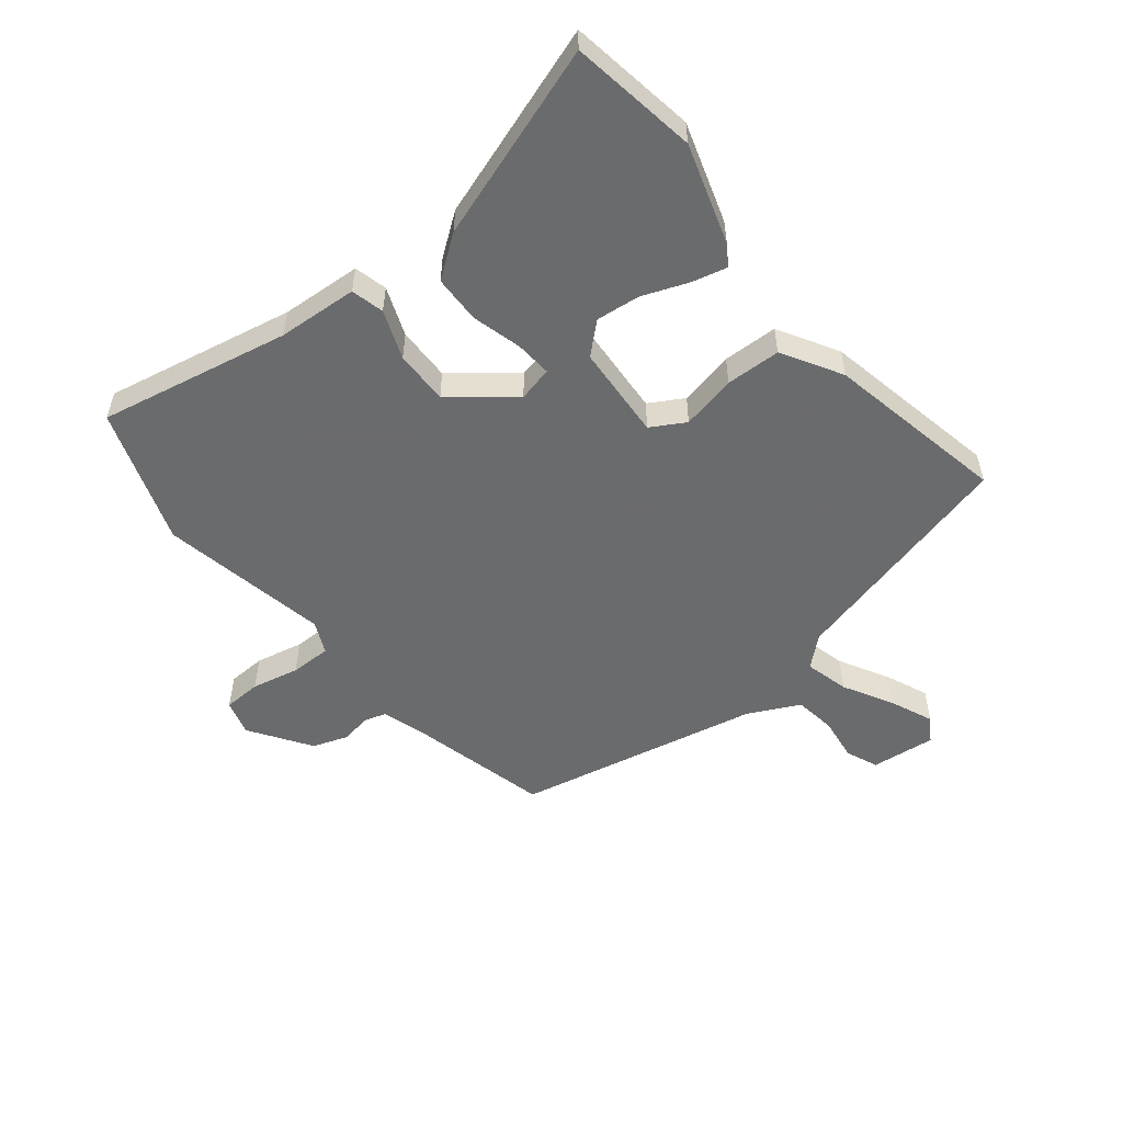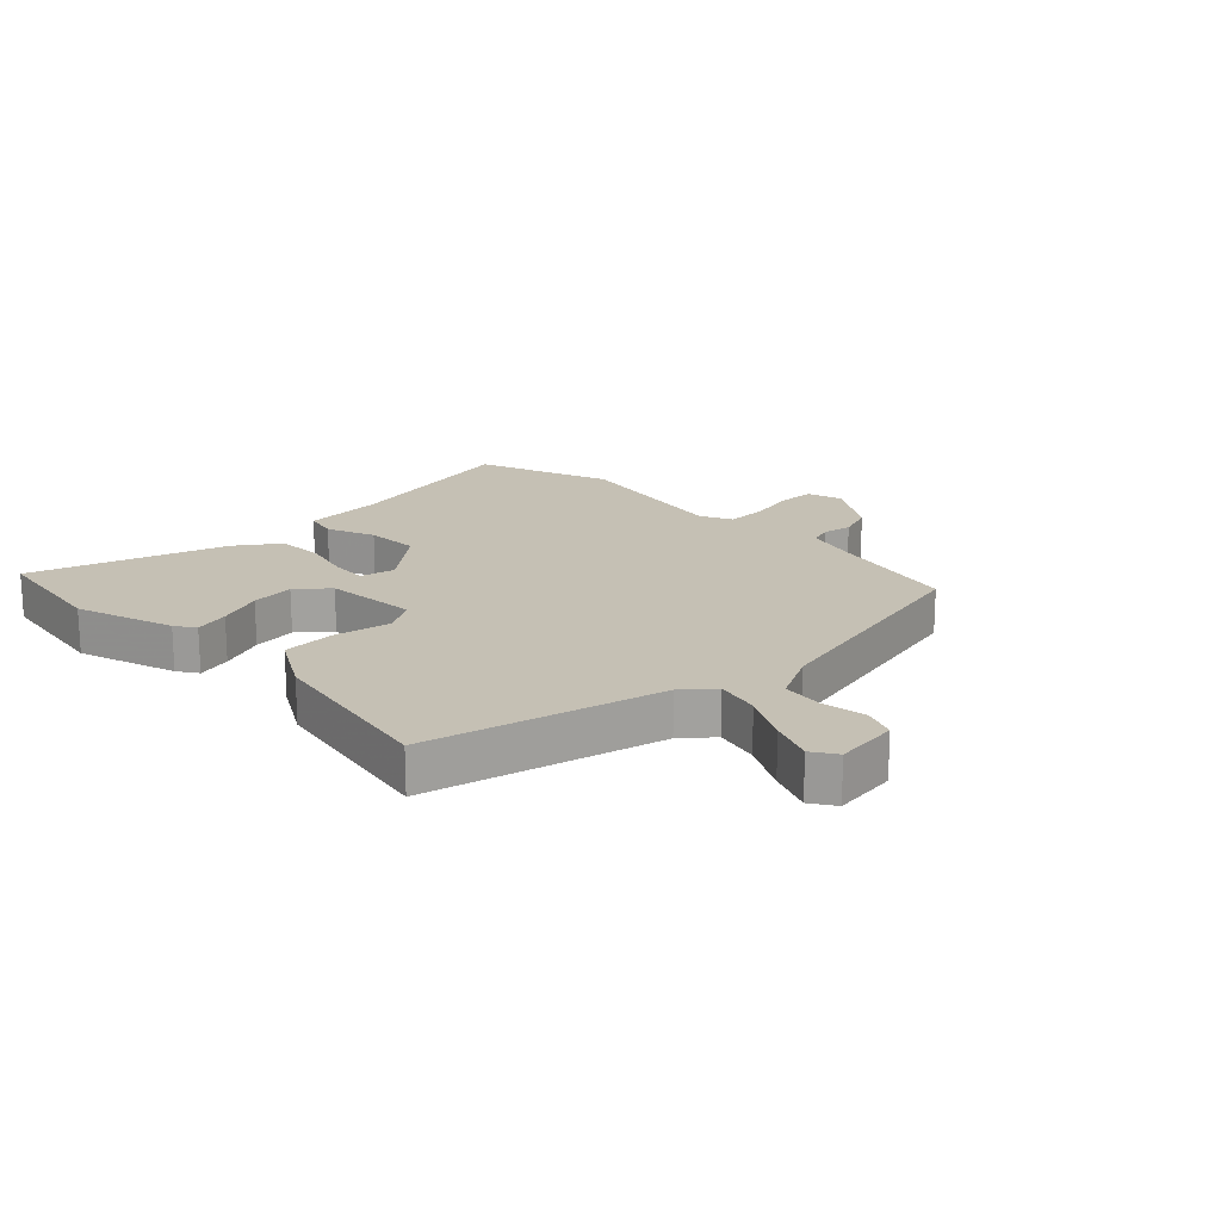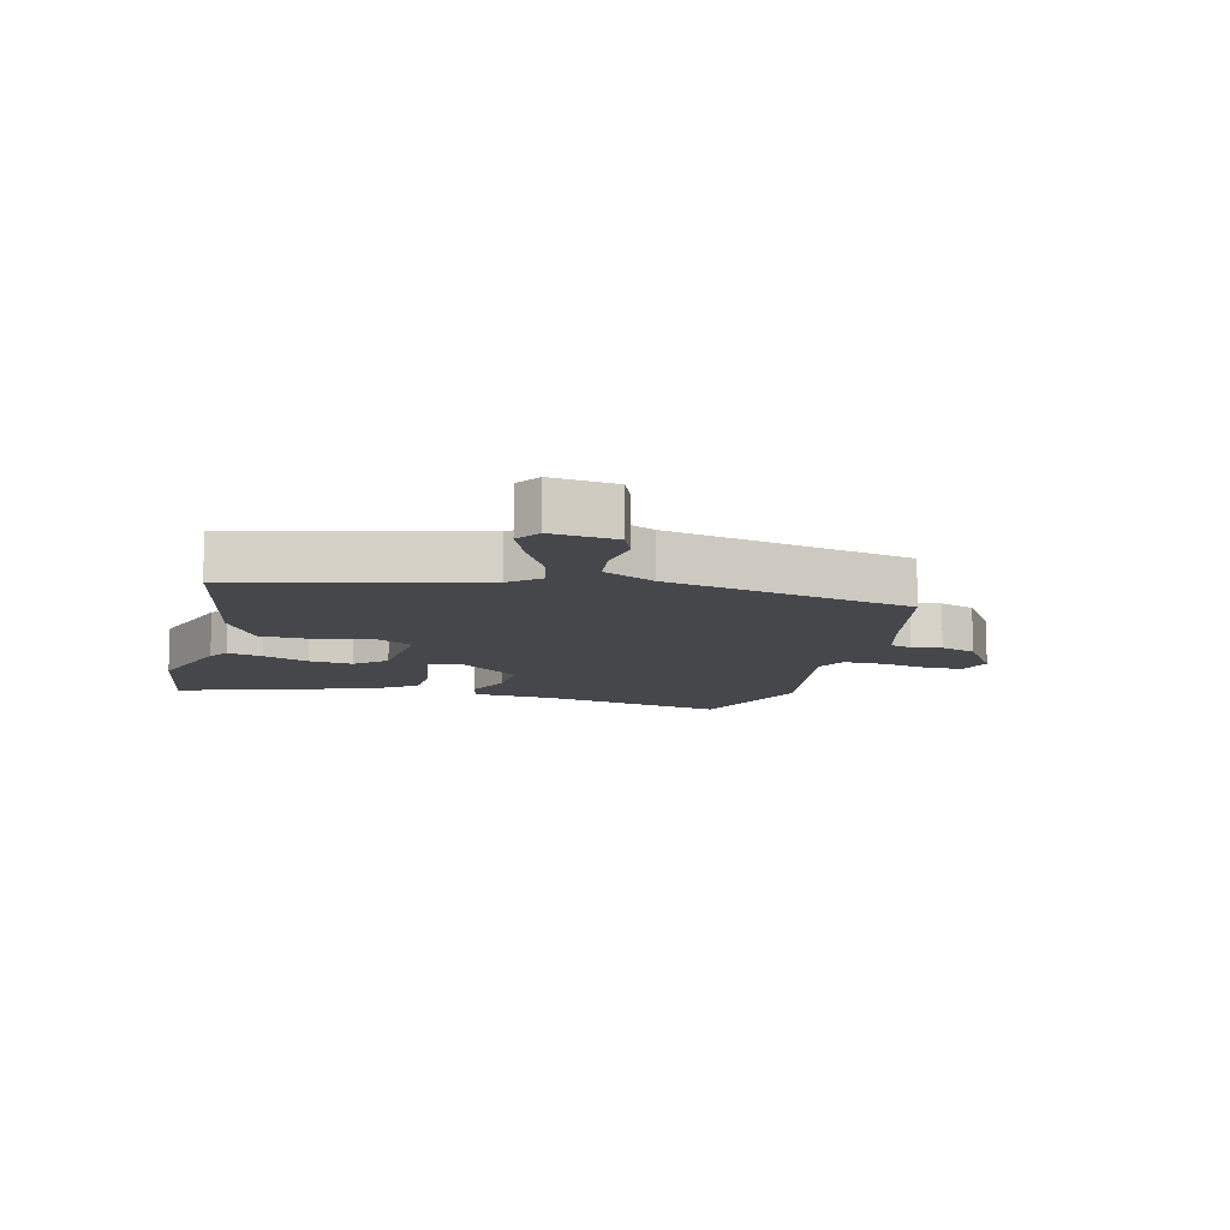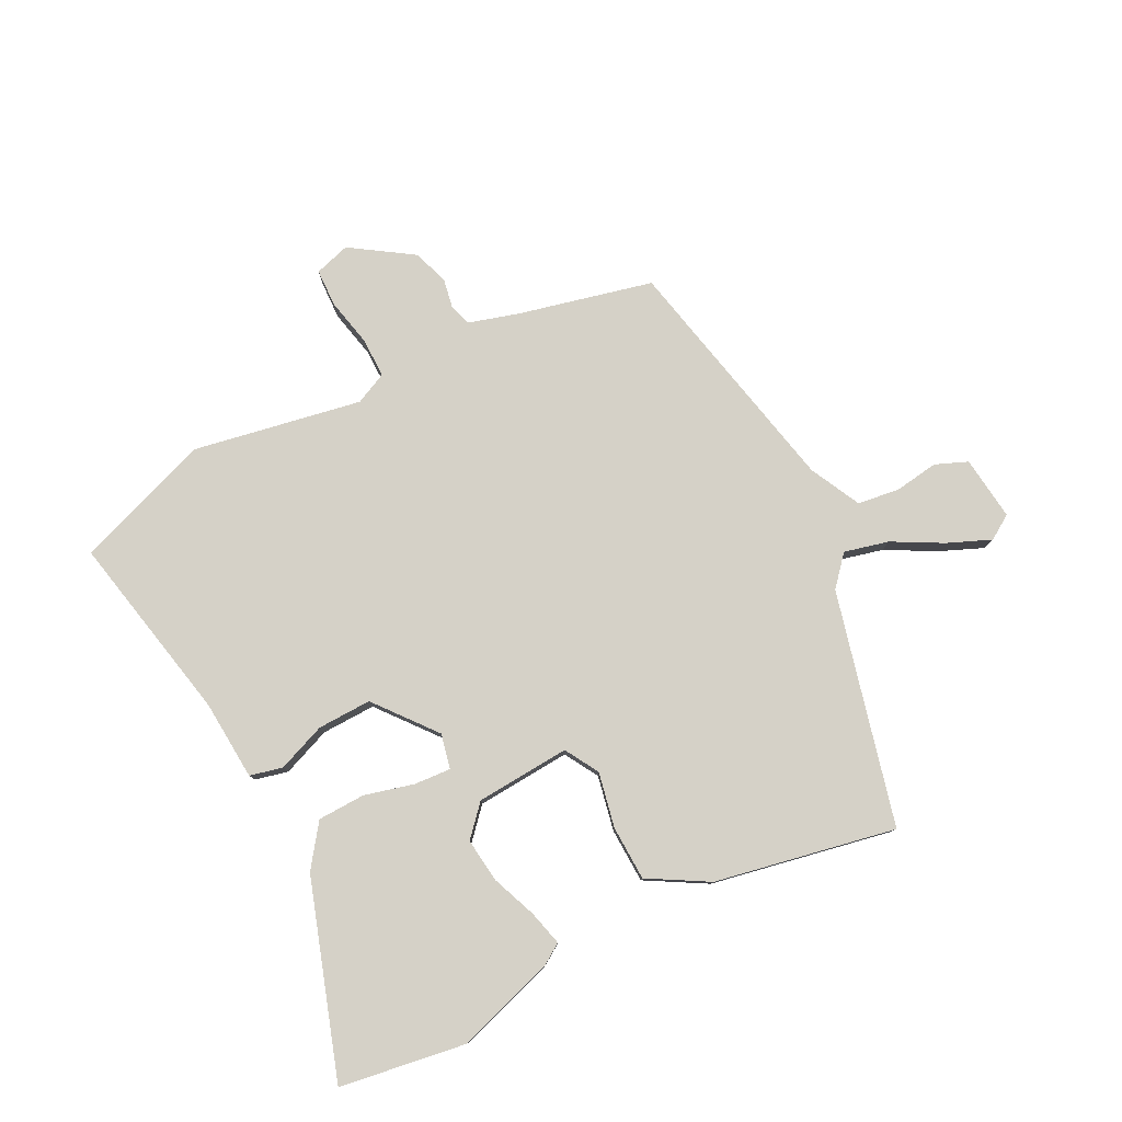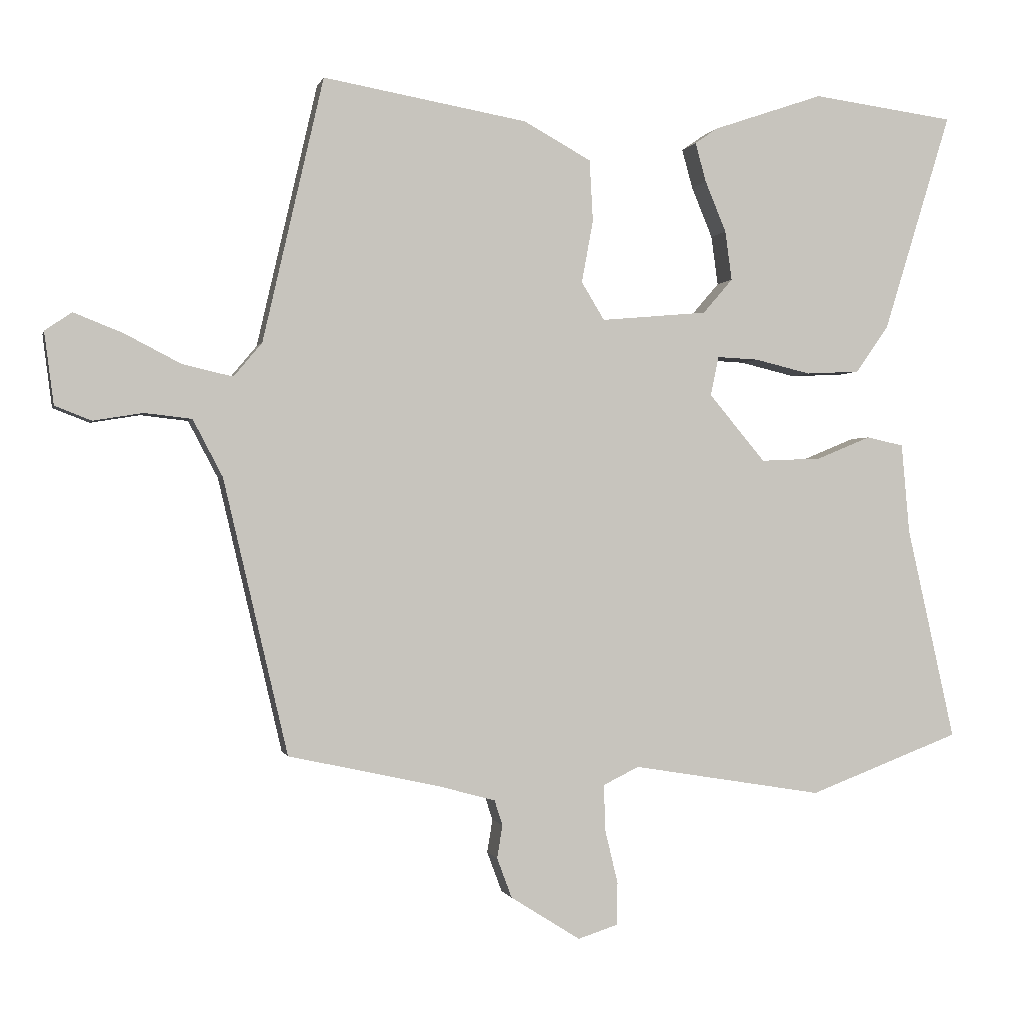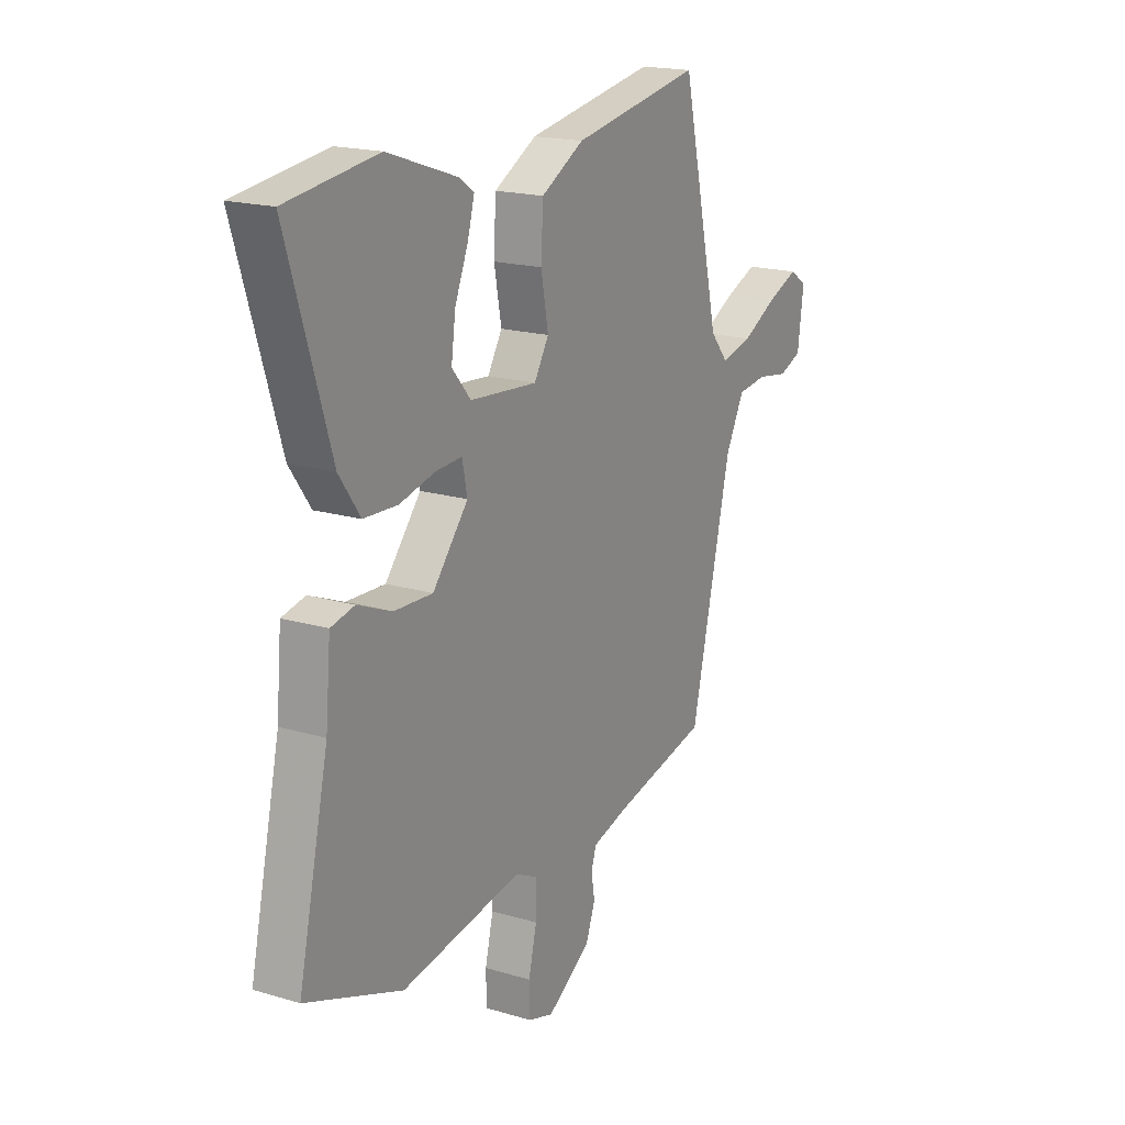
<metadata>
{"format":"obj","ext":"obj","renderer":"f3d","projection":"perspective","resolution":1024,"background":"white","views":[{"elev":-53.2,"azim":-49.8,"up":"+Y"},{"elev":18.3,"azim":46.4,"up":"+Y"},{"elev":-10.5,"azim":76.5,"up":"+Y"},{"elev":79.1,"azim":-25.9,"up":"+Y"},{"elev":-0.4,"azim":167.2,"up":"+Z"},{"elev":18.6,"azim":-60.4,"up":"+Z"}]}
</metadata>
<code>
v -0.366 0.07 -0.551
v -0.59 0.07 -0.466
v -0.519 0.07 -0.151
v -0.507 0.07 -0.018
v -0.452 0.07 -0.006
v -0.372 0.07 -0.039
v -0.282 0.07 -0.043
v -0.199 0.07 0.056
v -0.211 0.07 0.114
v -0.272 0.07 0.111
v -0.355 0.07 0.091
v -0.434 0.07 0.095
v -0.483 0.07 0.165
v -0.583 0.07 0.489
v -0.372 0.07 0.517
v -0.208 0.07 0.461
v -0.175 0.07 0.438
v -0.191 0.07 0.38
v -0.222 0.07 0.305
v -0.232 0.07 0.232
v -0.188 0.07 0.181
v -0.031 0.07 0.167
v 0.003 0.07 0.223
v -0.014 0.07 0.315
v -0.009 0.07 0.406
v 0.091 0.07 0.461
v 0.393 0.07 0.514
v 0.483 0.07 0.124
v 0.525 0.07 0.074
v 0.599 0.07 0.091
v 0.682 0.07 0.134
v 0.755 0.07 0.163
v 0.795 0.07 0.136
v 0.781 0.07 0.029
v 0.727 0.07 0.008
v 0.654 0.07 0.02
v 0.584 0.07 0.012
v 0.54 0.07 -0.072
v 0.445 0.07 -0.478
v 0.221 0.07 -0.527
v 0.137 0.07 -0.55
v 0.125 0.07 -0.587
v 0.133 0.07 -0.636
v 0.111 0.07 -0.695
v 0.008 0.07 -0.76
v -0.051 0.07 -0.741
v -0.052 0.07 -0.678
v -0.033 0.07 -0.599
v -0.031 0.07 -0.531
v -0.084 0.07 -0.505
v -0.366 0 -0.551
v -0.59 0 -0.466
v -0.519 0 -0.151
v -0.507 0 -0.018
v -0.452 0 -0.006
v -0.372 0 -0.039
v -0.282 0 -0.043
v -0.199 0 0.056
v -0.211 0 0.114
v -0.272 0 0.111
v -0.355 0 0.091
v -0.434 0 0.095
v -0.483 0 0.165
v -0.583 0 0.489
v -0.372 0 0.517
v -0.208 0 0.461
v -0.175 0 0.438
v -0.191 0 0.38
v -0.222 0 0.305
v -0.232 0 0.232
v -0.188 0 0.181
v -0.031 0 0.167
v 0.003 0 0.223
v -0.014 0 0.315
v -0.009 0 0.406
v 0.091 0 0.461
v 0.393 0 0.514
v 0.483 0 0.124
v 0.525 0 0.074
v 0.599 0 0.091
v 0.682 0 0.134
v 0.755 0 0.163
v 0.795 0 0.136
v 0.781 0 0.029
v 0.727 0 0.008
v 0.654 0 0.02
v 0.584 0 0.012
v 0.54 0 -0.072
v 0.445 0 -0.478
v 0.221 0 -0.527
v 0.137 0 -0.55
v 0.125 0 -0.587
v 0.133 0 -0.636
v 0.111 0 -0.695
v 0.008 0 -0.76
v -0.051 0 -0.741
v -0.052 0 -0.678
v -0.033 0 -0.599
v -0.031 0 -0.531
v -0.084 0 -0.505
f 45 46 47 48
f 45 48 49
f 42 43 44 45
f 41 42 45 49
f 40 41 49 50
f 38 39 40 50
f 33 34 35 36
f 33 36 37
f 30 31 32 33
f 29 30 33 37
f 25 26 27 28
f 23 24 25 28
f 22 23 28 29
f 21 22 29 37
f 16 17 18 19
f 16 19 20
f 15 16 20
f 14 15 20
f 13 14 20 21
f 10 11 12 13
f 9 10 13 21
f 3 4 5 6
f 3 6 7
f 2 3 7
f 1 2 7 8
f 38 50 1 8
f 21 37 38
f 8 9 21 38
f 98 97 96 95
f 99 98 95
f 95 94 93 92
f 99 95 92 91
f 100 99 91 90
f 100 90 89 88
f 86 85 84 83
f 87 86 83
f 83 82 81 80
f 87 83 80 79
f 78 77 76 75
f 78 75 74 73
f 79 78 73 72
f 87 79 72 71
f 69 68 67 66
f 70 69 66
f 70 66 65
f 70 65 64
f 71 70 64 63
f 63 62 61 60
f 71 63 60 59
f 56 55 54 53
f 57 56 53
f 57 53 52
f 58 57 52 51
f 58 51 100 88
f 88 87 71
f 88 71 59 58
f 1 51 52 2
f 2 52 53 3
f 3 53 54 4
f 4 54 55 5
f 5 55 56 6
f 6 56 57 7
f 7 57 58 8
f 8 58 59 9
f 9 59 60 10
f 10 60 61 11
f 11 61 62 12
f 12 62 63 13
f 13 63 64 14
f 14 64 65 15
f 15 65 66 16
f 16 66 67 17
f 17 67 68 18
f 18 68 69 19
f 19 69 70 20
f 20 70 71 21
f 21 71 72 22
f 22 72 73 23
f 23 73 74 24
f 24 74 75 25
f 25 75 76 26
f 26 76 77 27
f 27 77 78 28
f 28 78 79 29
f 29 79 80 30
f 30 80 81 31
f 31 81 82 32
f 32 82 83 33
f 33 83 84 34
f 34 84 85 35
f 35 85 86 36
f 36 86 87 37
f 37 87 88 38
f 38 88 89 39
f 39 89 90 40
f 40 90 91 41
f 41 91 92 42
f 42 92 93 43
f 43 93 94 44
f 44 94 95 45
f 45 95 96 46
f 46 96 97 47
f 47 97 98 48
f 48 98 99 49
f 49 99 100 50
f 50 100 51 1

</code>
